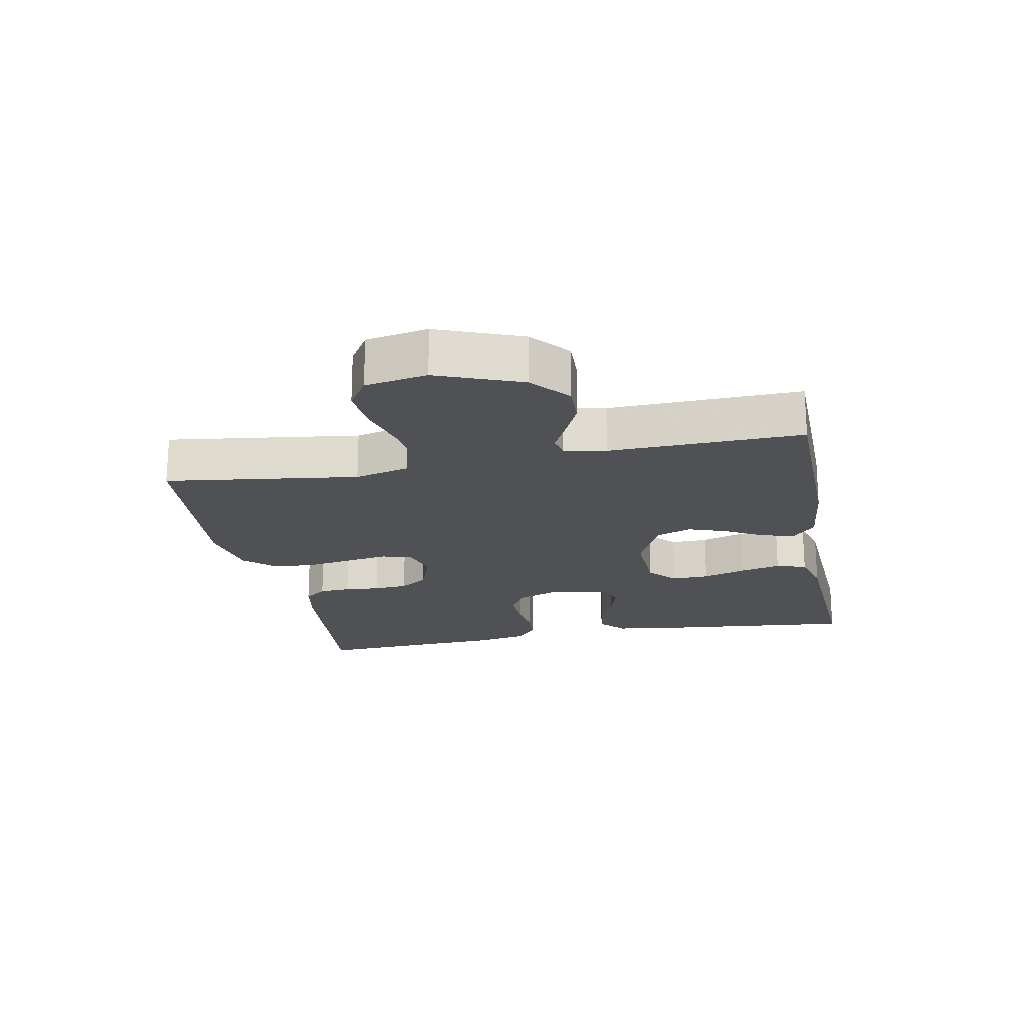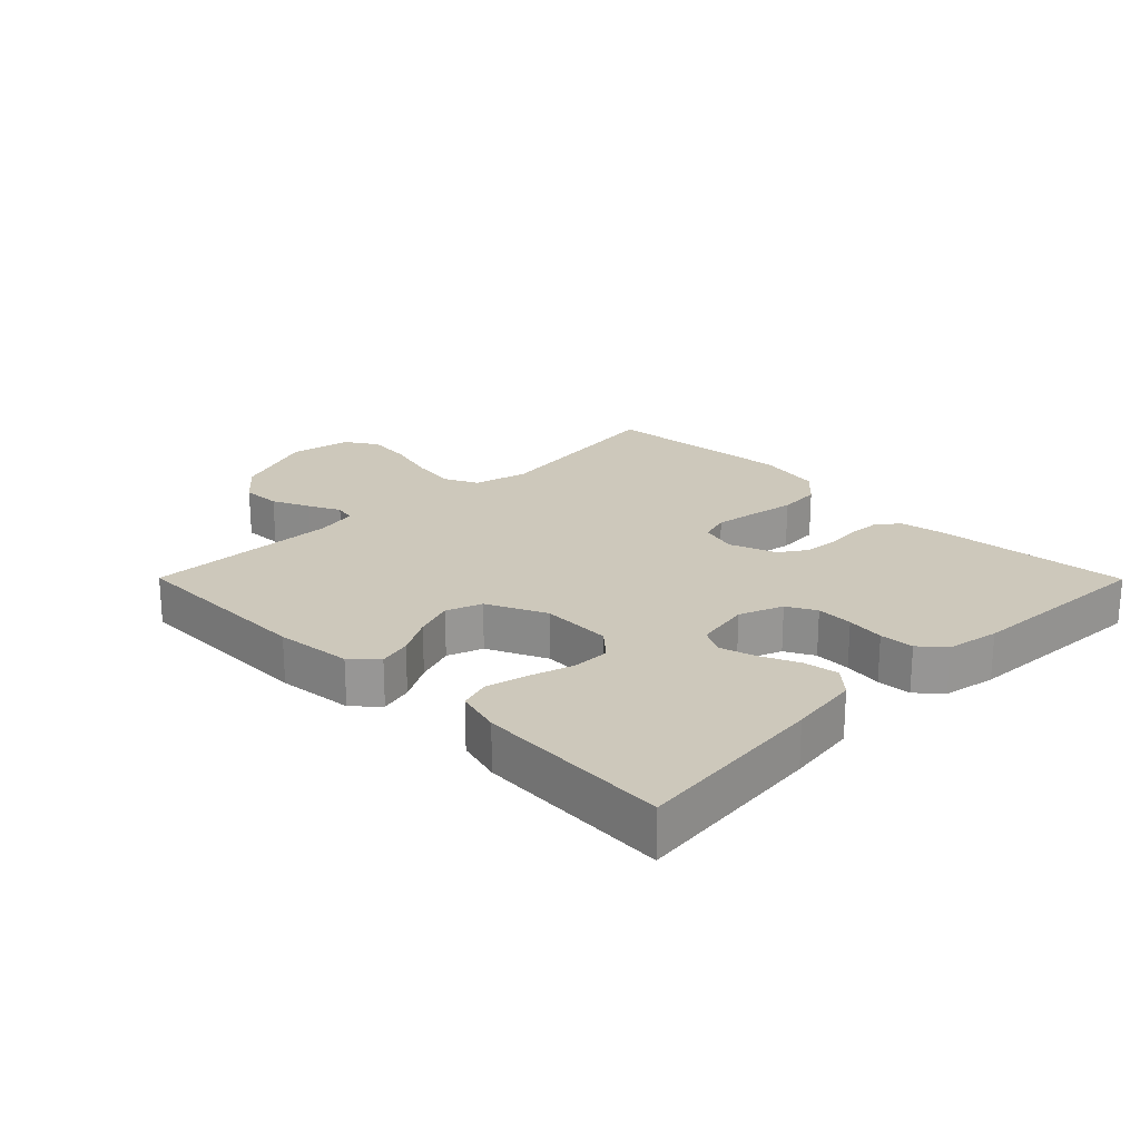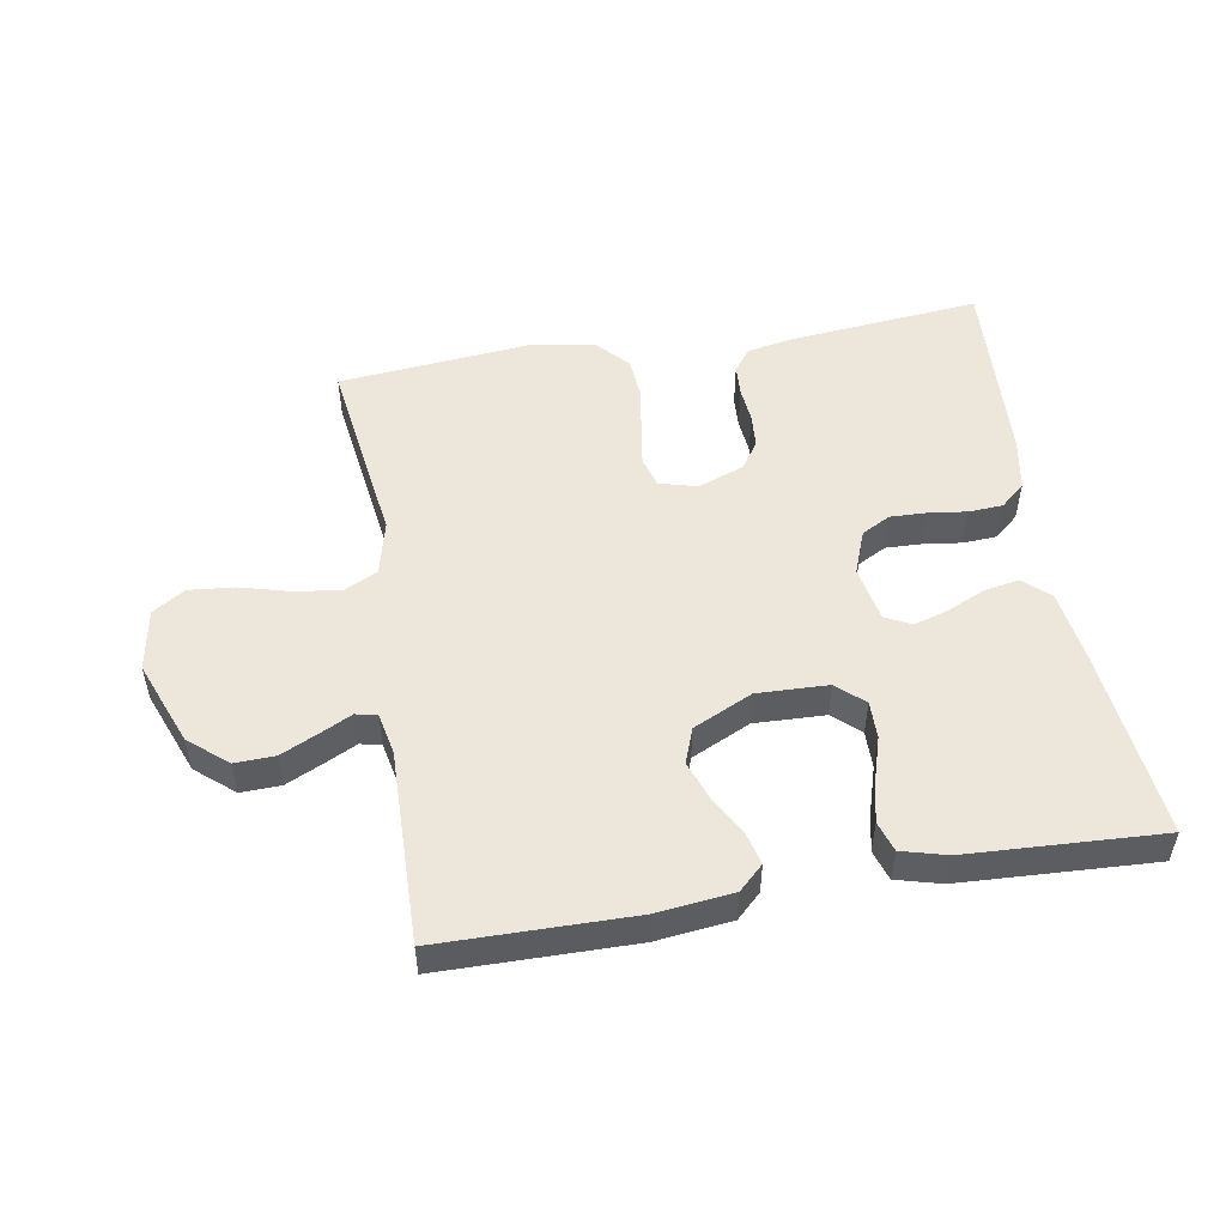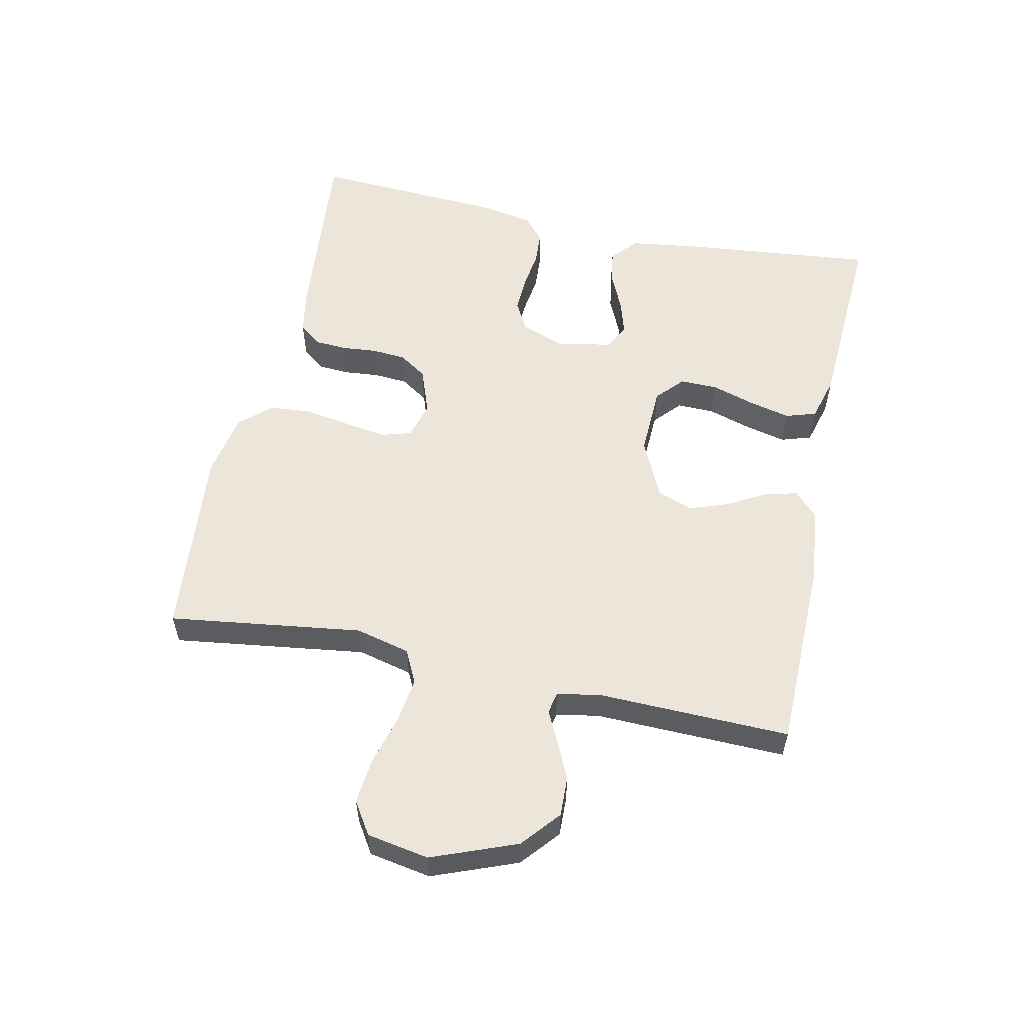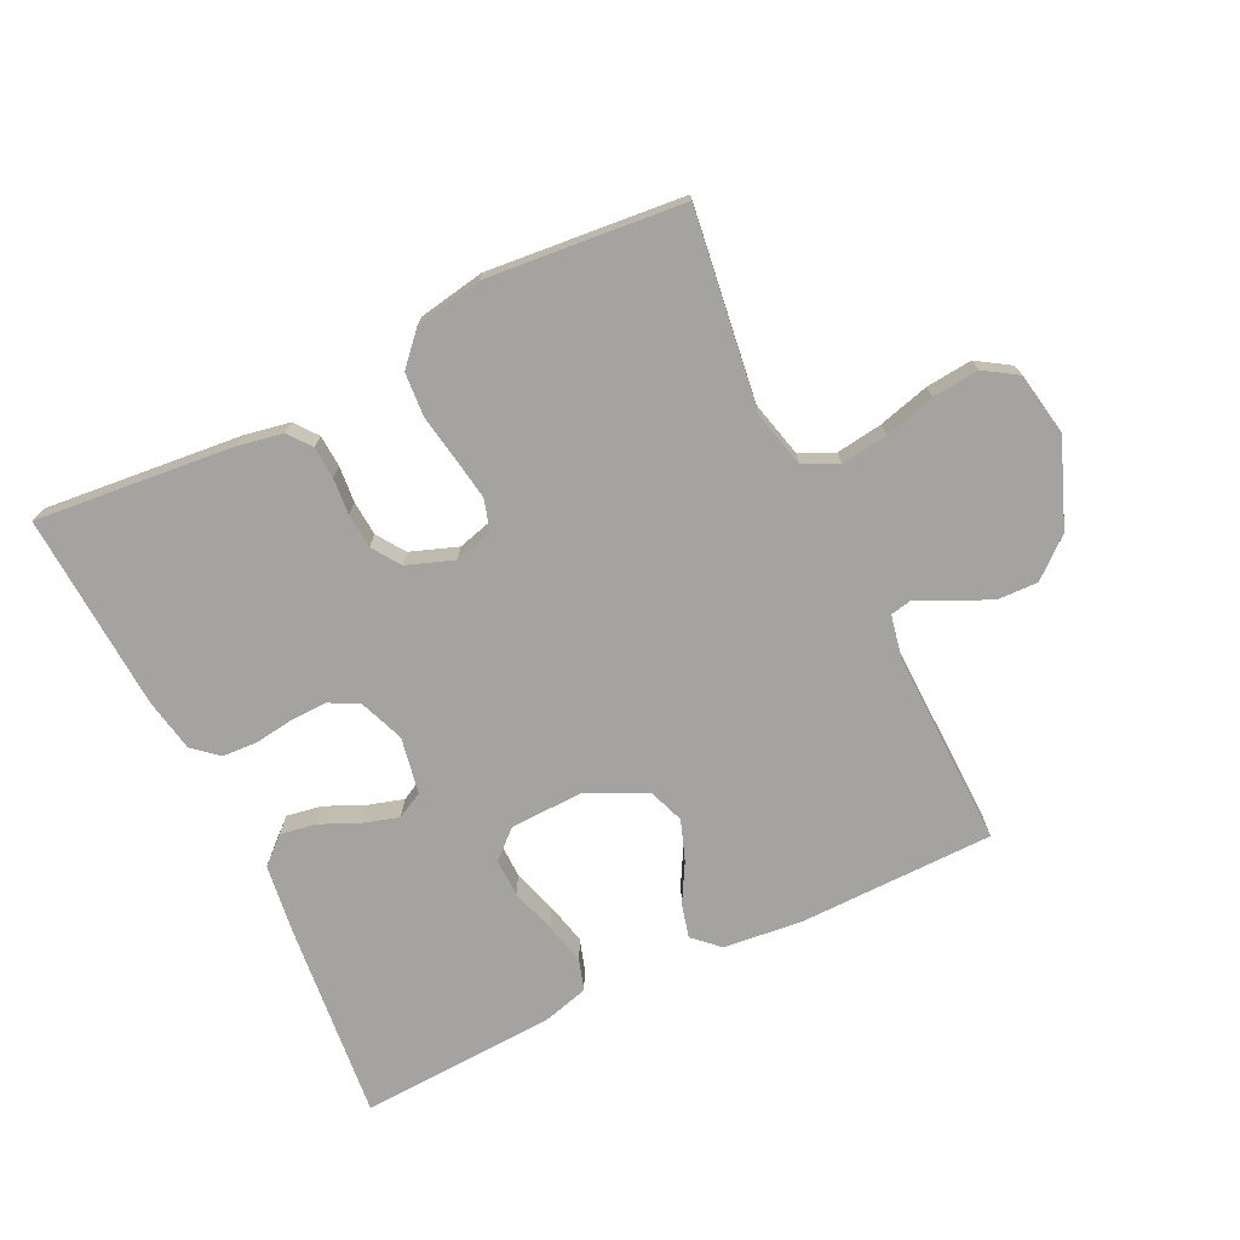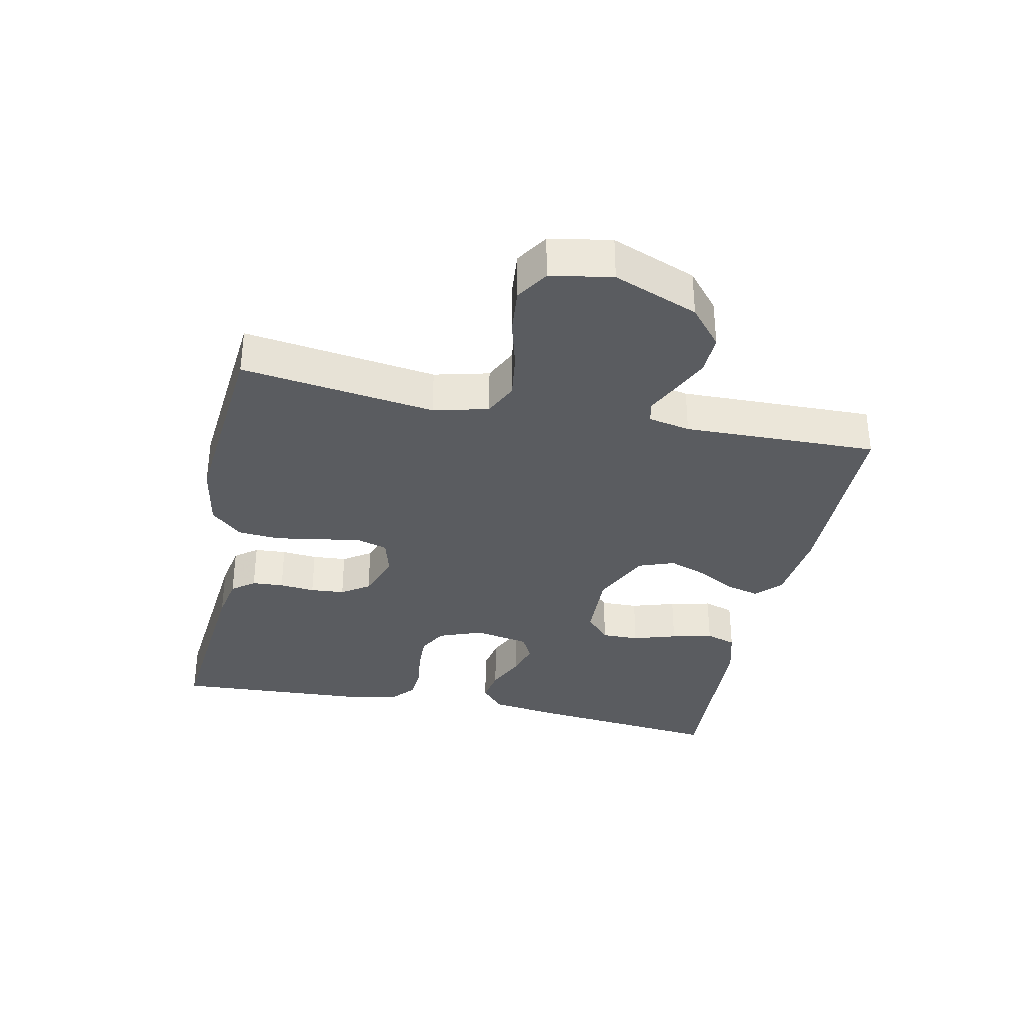
<metadata>
{"format":"obj","ext":"obj","renderer":"f3d","projection":"perspective","resolution":1024,"background":"white","views":[{"elev":-19.9,"azim":101.1,"up":"+Y"},{"elev":21.8,"azim":-134.8,"up":"+Y"},{"elev":51.5,"azim":170.2,"up":"+Y"},{"elev":56.0,"azim":102.1,"up":"+Y"},{"elev":-72.9,"azim":25.8,"up":"+Y"},{"elev":-34.1,"azim":78.2,"up":"+Y"}]}
</metadata>
<code>
v -0.5 0.07 0.5
v -0.2 0.07 0.471
v -0.13 0.07 0.458
v -0.103 0.07 0.423
v -0.1 0.07 0.374
v -0.105 0.07 0.319
v -0.101 0.07 0.266
v -0.072 0.07 0.223
v 0 0.07 0.197
v 0.058 0.07 0.213
v 0.072 0.07 0.26
v 0.062 0.07 0.325
v 0.05 0.07 0.396
v 0.055 0.07 0.462
v 0.099 0.07 0.51
v 0.2 0.07 0.528
v 0.5 0.07 0.5
v 0.459 0.07 0.2
v 0.48 0.07 0.115
v 0.532 0.07 0.09
v 0.603 0.07 0.1
v 0.68 0.07 0.121
v 0.751 0.07 0.128
v 0.801 0.07 0.096
v 0.818 0.07 0
v 0.767 0.07 -0.131
v 0.708 0.07 -0.181
v 0.646 0.07 -0.179
v 0.588 0.07 -0.152
v 0.539 0.07 -0.128
v 0.506 0.07 -0.135
v 0.493 0.07 -0.2
v 0.5 0.07 -0.5
v 0.2 0.07 -0.504
v 0.082 0.07 -0.491
v 0.044 0.07 -0.455
v 0.057 0.07 -0.404
v 0.09 0.07 -0.345
v 0.112 0.07 -0.284
v 0.092 0.07 -0.229
v 0 0.07 -0.186
v -0.11 0.07 -0.19
v -0.152 0.07 -0.228
v -0.151 0.07 -0.286
v -0.13 0.07 -0.354
v -0.115 0.07 -0.418
v -0.13 0.07 -0.465
v -0.2 0.07 -0.484
v -0.5 0.07 -0.5
v -0.469 0.07 -0.2
v -0.454 0.07 -0.091
v -0.414 0.07 -0.055
v -0.36 0.07 -0.064
v -0.3 0.07 -0.091
v -0.246 0.07 -0.107
v -0.206 0.07 -0.086
v -0.19 0.07 0
v -0.216 0.07 0.068
v -0.261 0.07 0.092
v -0.318 0.07 0.09
v -0.377 0.07 0.082
v -0.43 0.07 0.085
v -0.468 0.07 0.118
v -0.483 0.07 0.2
v -0.5 0 0.5
v -0.2 0 0.471
v -0.13 0 0.458
v -0.103 0 0.423
v -0.1 0 0.374
v -0.105 0 0.319
v -0.101 0 0.266
v -0.072 0 0.223
v 0 0 0.197
v 0.058 0 0.213
v 0.072 0 0.26
v 0.062 0 0.325
v 0.05 0 0.396
v 0.055 0 0.462
v 0.099 0 0.51
v 0.2 0 0.528
v 0.5 0 0.5
v 0.459 0 0.2
v 0.48 0 0.115
v 0.532 0 0.09
v 0.603 0 0.1
v 0.68 0 0.121
v 0.751 0 0.128
v 0.801 0 0.096
v 0.818 0 0
v 0.767 0 -0.131
v 0.708 0 -0.181
v 0.646 0 -0.179
v 0.588 0 -0.152
v 0.539 0 -0.128
v 0.506 0 -0.135
v 0.493 0 -0.2
v 0.5 0 -0.5
v 0.2 0 -0.504
v 0.082 0 -0.491
v 0.044 0 -0.455
v 0.057 0 -0.404
v 0.09 0 -0.345
v 0.112 0 -0.284
v 0.092 0 -0.229
v 0 0 -0.186
v -0.11 0 -0.19
v -0.152 0 -0.228
v -0.151 0 -0.286
v -0.13 0 -0.354
v -0.115 0 -0.418
v -0.13 0 -0.465
v -0.2 0 -0.484
v -0.5 0 -0.5
v -0.469 0 -0.2
v -0.454 0 -0.091
v -0.414 0 -0.055
v -0.36 0 -0.064
v -0.3 0 -0.091
v -0.246 0 -0.107
v -0.206 0 -0.086
v -0.19 0 0
v -0.216 0 0.068
v -0.261 0 0.092
v -0.318 0 0.09
v -0.377 0 0.082
v -0.43 0 0.085
v -0.468 0 0.118
v -0.483 0 0.2
f 4 5 6
f 3 4 6
f 2 3 6
f 1 2 6
f 64 1 6
f 63 64 6
f 62 63 6
f 61 62 6
f 60 61 6
f 59 60 6 7
f 58 59 7 8
f 57 58 8 9
f 56 57 9 10
f 52 53 54
f 51 52 54
f 50 51 54
f 49 50 54
f 48 49 54
f 47 48 54
f 46 47 54
f 45 46 54
f 44 45 54
f 43 44 54 55
f 42 43 55 56
f 36 37 38
f 35 36 38
f 34 35 38
f 33 34 38
f 32 33 38
f 31 32 38 39
f 28 29 30
f 27 28 30
f 26 27 30
f 25 26 30
f 24 25 30
f 23 24 30
f 22 23 30
f 21 22 30
f 20 21 30 31
f 31 39 40
f 20 31 40
f 19 20 40
f 16 17 18
f 15 16 18
f 14 15 18
f 13 14 18
f 12 13 18
f 11 12 18 19
f 41 42 56 10
f 19 40 41
f 11 19 41
f 10 11 41
f 70 69 68
f 70 68 67
f 70 67 66
f 70 66 65
f 70 65 128
f 70 128 127
f 70 127 126
f 70 126 125
f 70 125 124
f 71 70 124 123
f 72 71 123 122
f 73 72 122 121
f 74 73 121 120
f 118 117 116
f 118 116 115
f 118 115 114
f 118 114 113
f 118 113 112
f 118 112 111
f 118 111 110
f 118 110 109
f 118 109 108
f 119 118 108 107
f 120 119 107 106
f 102 101 100
f 102 100 99
f 102 99 98
f 102 98 97
f 102 97 96
f 103 102 96 95
f 94 93 92
f 94 92 91
f 94 91 90
f 94 90 89
f 94 89 88
f 94 88 87
f 94 87 86
f 94 86 85
f 95 94 85 84
f 104 103 95
f 104 95 84
f 104 84 83
f 82 81 80
f 82 80 79
f 82 79 78
f 82 78 77
f 82 77 76
f 83 82 76 75
f 74 120 106 105
f 105 104 83
f 105 83 75
f 105 75 74
f 1 65 66 2
f 2 66 67 3
f 3 67 68 4
f 4 68 69 5
f 5 69 70 6
f 6 70 71 7
f 7 71 72 8
f 8 72 73 9
f 9 73 74 10
f 10 74 75 11
f 11 75 76 12
f 12 76 77 13
f 13 77 78 14
f 14 78 79 15
f 15 79 80 16
f 16 80 81 17
f 17 81 82 18
f 18 82 83 19
f 19 83 84 20
f 20 84 85 21
f 21 85 86 22
f 22 86 87 23
f 23 87 88 24
f 24 88 89 25
f 25 89 90 26
f 26 90 91 27
f 27 91 92 28
f 28 92 93 29
f 29 93 94 30
f 30 94 95 31
f 31 95 96 32
f 32 96 97 33
f 33 97 98 34
f 34 98 99 35
f 35 99 100 36
f 36 100 101 37
f 37 101 102 38
f 38 102 103 39
f 39 103 104 40
f 40 104 105 41
f 41 105 106 42
f 42 106 107 43
f 43 107 108 44
f 44 108 109 45
f 45 109 110 46
f 46 110 111 47
f 47 111 112 48
f 48 112 113 49
f 49 113 114 50
f 50 114 115 51
f 51 115 116 52
f 52 116 117 53
f 53 117 118 54
f 54 118 119 55
f 55 119 120 56
f 56 120 121 57
f 57 121 122 58
f 58 122 123 59
f 59 123 124 60
f 60 124 125 61
f 61 125 126 62
f 62 126 127 63
f 63 127 128 64
f 64 128 65 1

</code>
